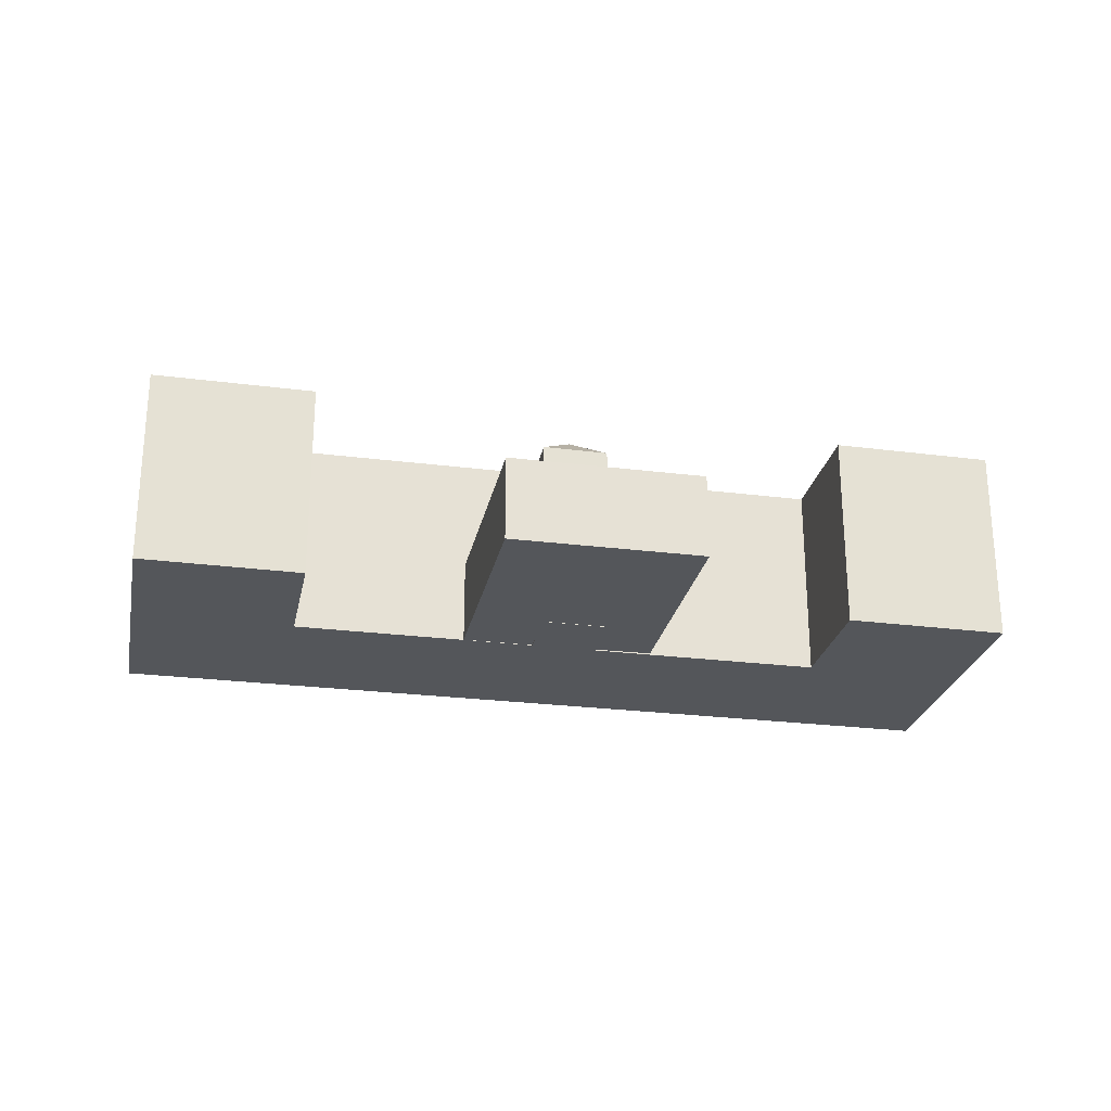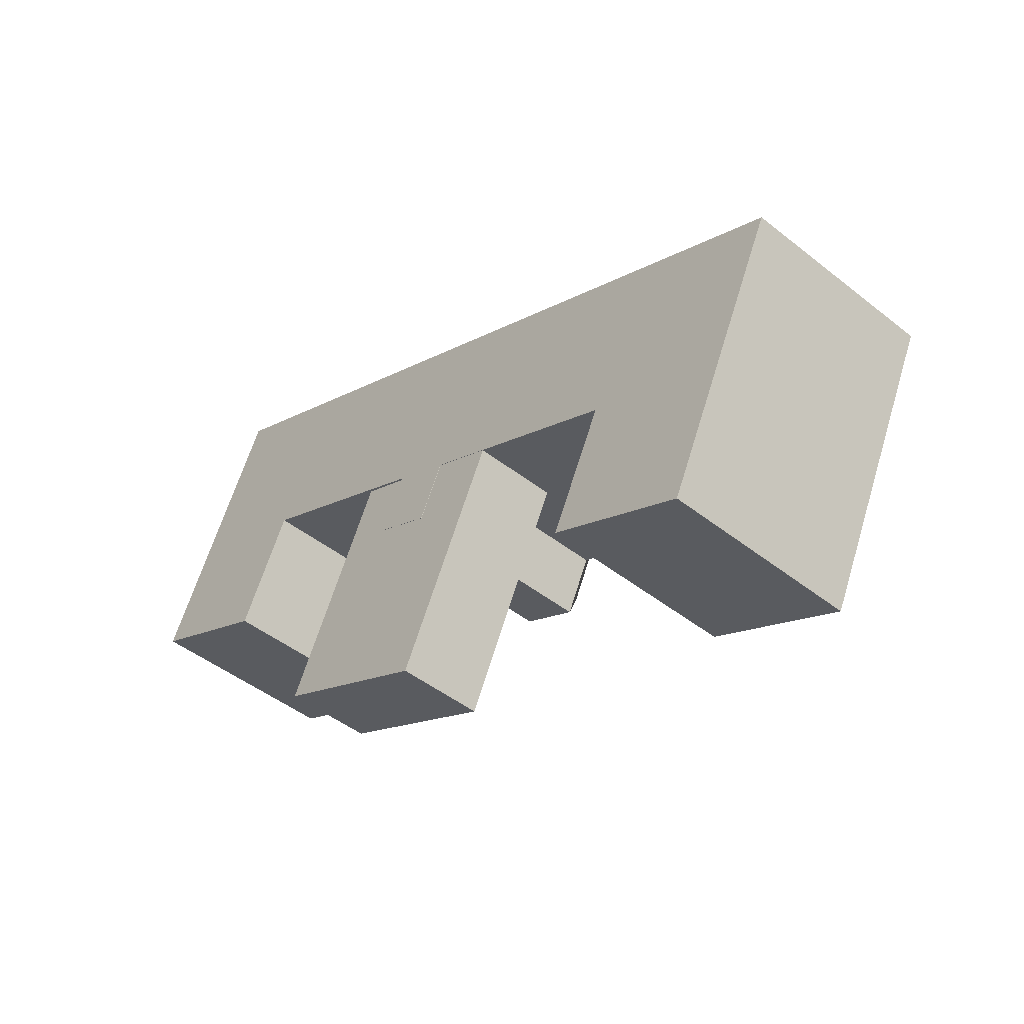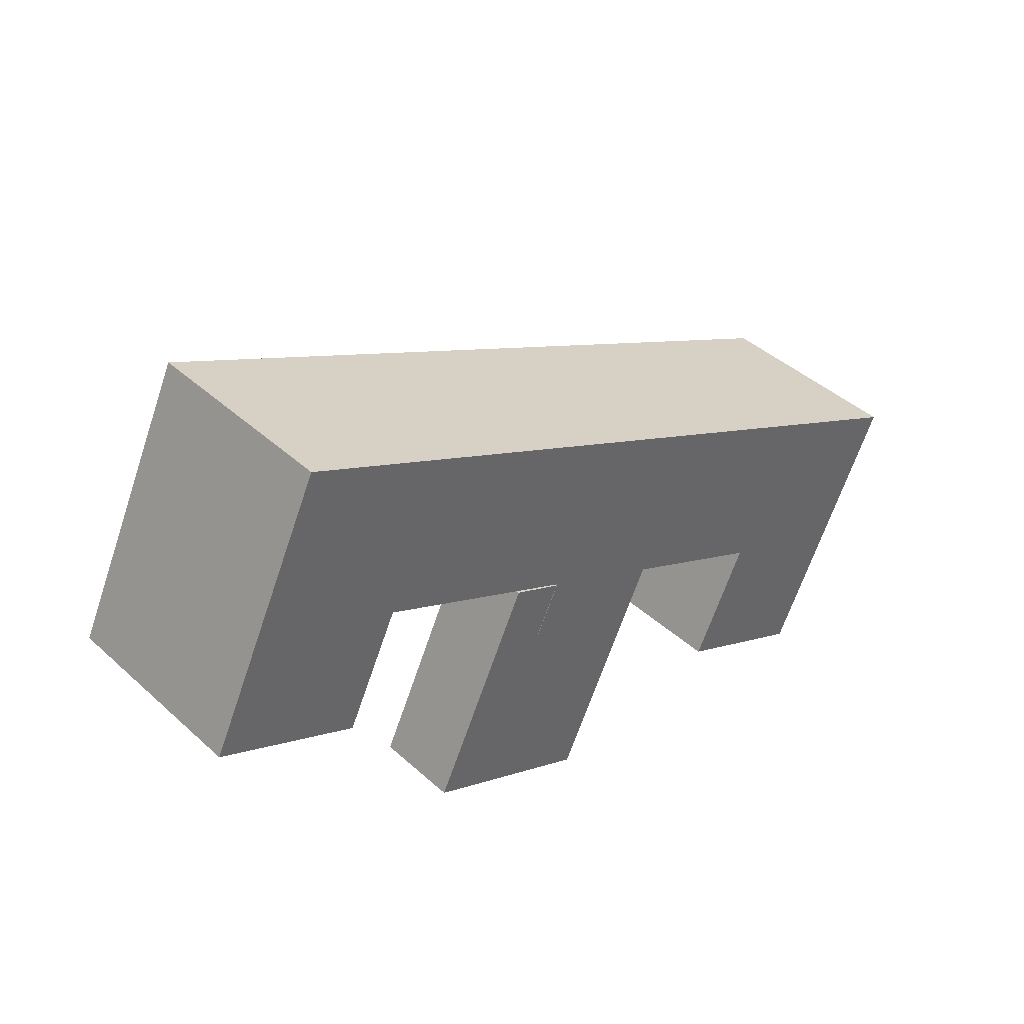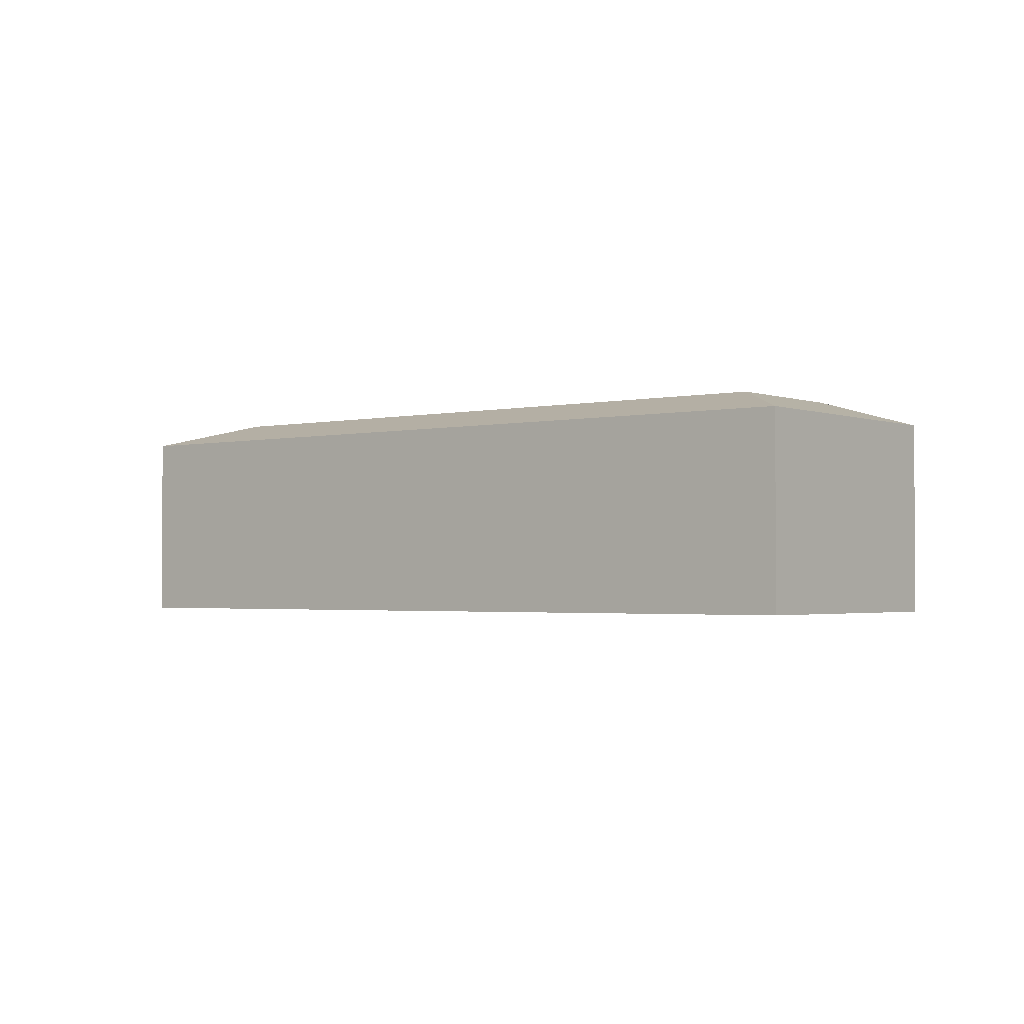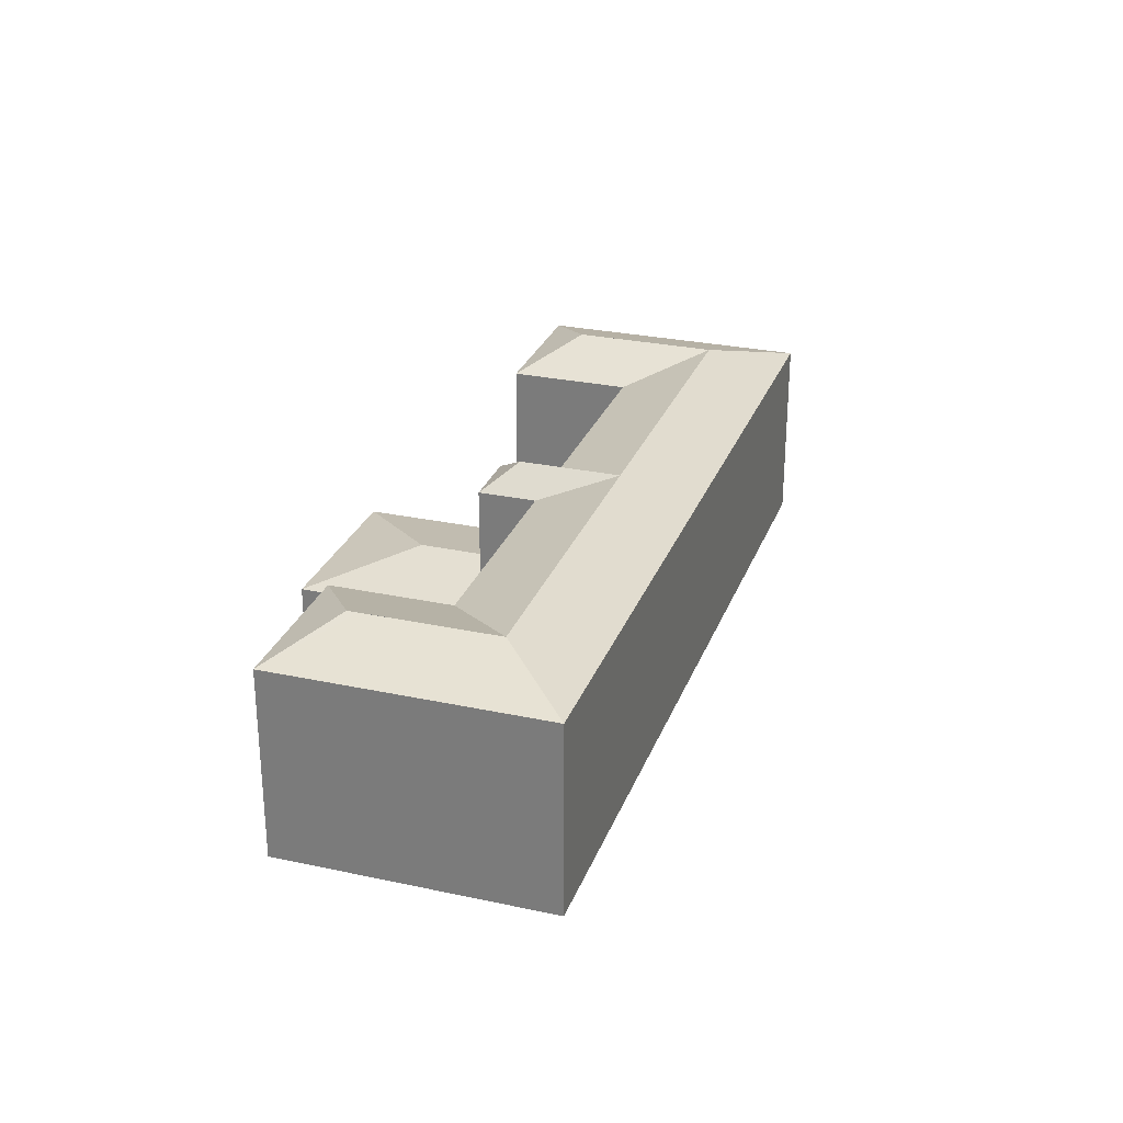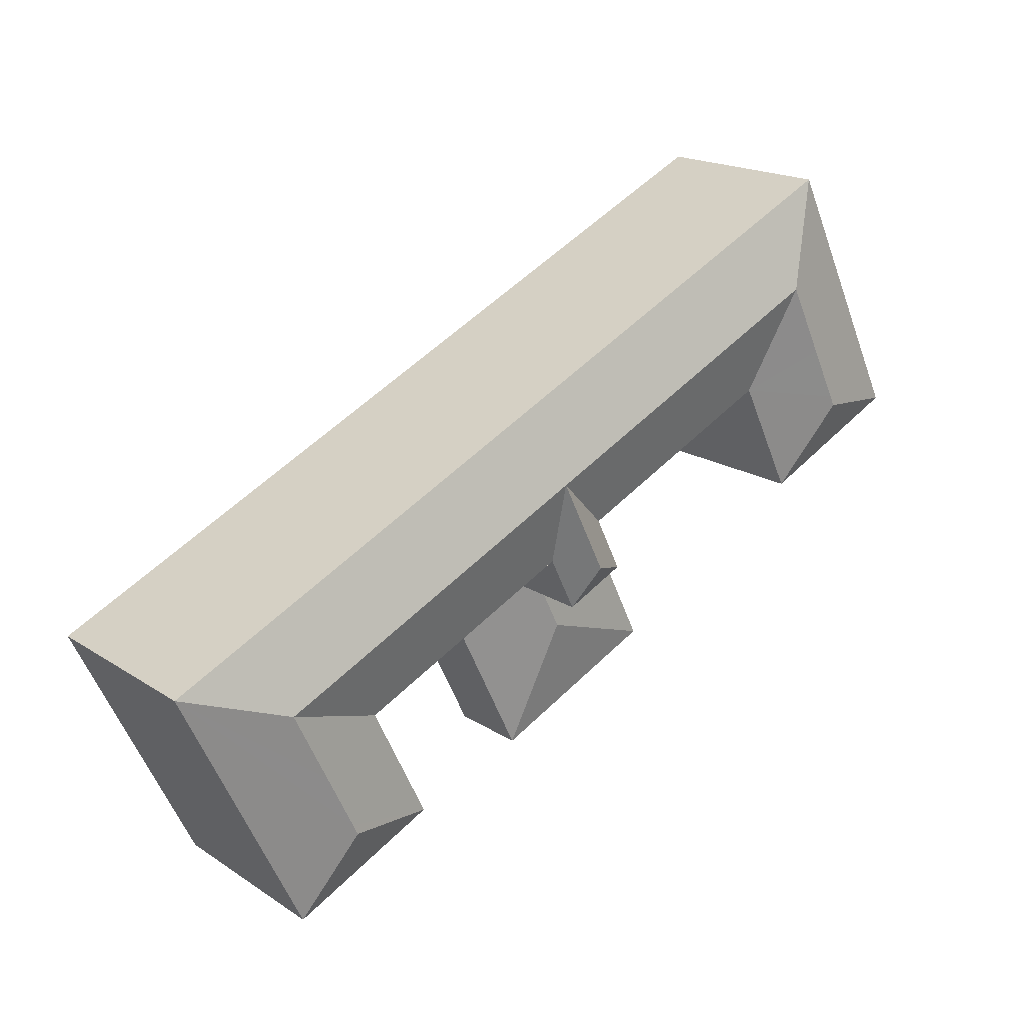
<metadata>
{"format":"obj","ext":"obj","renderer":"f3d","projection":"perspective","resolution":1024,"background":"white","views":[{"elev":-25.5,"azim":-165.6,"up":"+Y"},{"elev":-46.6,"azim":48.1,"up":"+Z"},{"elev":42.1,"azim":-42.8,"up":"+Z"},{"elev":-2.1,"azim":64.2,"up":"+Y"},{"elev":27.6,"azim":-46.0,"up":"+Y"},{"elev":18.3,"azim":141.1,"up":"+Z"}]}
</metadata>
<code>
v  19.6 7.319 -27.02
v  34.76 2.103e-15 -34.34
v  19.6 1.655e-15 -27.02
v  34.76 7.319 -34.34
v  43.87 7.319 -15.5
v  43.86 9.488e-16 -15.5
v  28.51 7.319 -8.378
v  28.51 5.13e-16 -8.378
v  20.93 -0.03 10.91
v  8.23 17.21 17.07
v  8.23 -0.03 17.07
v  20.93 17.21 10.9
v  39.02 -0.03 2.119
v  39.02 17.21 2.118
v  44.27 -0.03 -0.4339
v  63.3 -0.03 -9.676
v  44.27 17.21 -0.4344
v  63.3 17.21 -9.677
v  75.89 -0.03 -15.79
v  75.89 17.21 -15.79
v  67.51 17.21 -33.19
v  65 -0.03 -38.39
v  65 17.21 -38.39
v  69.9 17.21 -28.23
v  67.51 -0.03 -33.19
v  69.9 -0.03 -28.23
v  52.44 -0.03 -32.21
v  54.94 17.21 -27.01
v  52.44 17.21 -32.21
v  57.3 17.21 -22.12
v  57.3 -0.03 -22.12
v  54.94 -0.03 -27.01
v  2.234 -0.03 4.634
v  0 -0.03 -1.837e-18
v  -2.506 -0.03 -5.198
v  2.234 17.21 4.634
v  0.0003672 17.21 -0.0005456
v  -2.505 17.21 -5.199
v  10.16 17.21 -11.43
v  12.67 -0.03 -6.229
v  10.16 -0.03 -11.43
v  14.93 -0.03 -1.534
v  12.67 17.21 -6.229
v  14.93 17.21 -1.534
v  30.72 17.21 -15.1
v  35.96 -0.03 -17.68
v  30.72 -0.03 -15.1
v  35.96 17.21 -17.68
v  38.28 17.21 -12.87
v  38.28 -0.03 -12.87
v  33.02 17.21 -10.32
v  33.02 -0.03 -10.32
v  36.19 7.309e-16 -11.94
v  36.19 9.109 -11.94
v  34.61 19.38 -13.76
v  38.65 19.38 -5.378
v  35.65 19.38 -11.6
v  60.79 19.38 -31.01
v  5.896 19.38 -4.025
v  30.84 9.109 -23.08
v  11.58 19.38 7.769
v  17.93 19.38 4.685
v  36.02 19.38 -4.102
v  41.28 19.38 -6.655
v  60.3 19.38 -15.9
v  66.6 19.38 -18.95
v  63.6 19.38 -25.17
v  61.23 19.38 -30.1
v  61.23 19.38 -30.1
v  8.583 19.38 1.55
v  6.335 19.38 -3.115
v  6.335 19.38 -3.115
g defaultobject
f 1 2 3
f 2 1 4
f 2 5 6
f 5 2 4
f 7 3 8
f 3 7 1
f 9 10 11
f 10 9 12
f 12 9 13
f 12 13 14
f 14 13 15
f 14 15 16
f 14 16 17
f 17 16 18
f 18 16 19
f 18 19 20
f 21 22 23
f 22 21 24
f 22 24 20
f 22 20 19
f 22 19 25
f 25 19 26
f 27 28 29
f 28 27 30
f 30 27 31
f 31 27 32
f 10 33 11
f 33 10 34
f 34 10 35
f 35 10 36
f 35 36 37
f 35 37 38
f 39 40 41
f 40 39 42
f 42 39 43
f 42 43 44
f 29 22 27
f 22 29 23
f 45 46 47
f 46 45 48
f 46 49 50
f 49 46 48
f 51 47 52
f 47 51 45
f 38 41 35
f 41 38 39
f 49 31 50
f 31 49 30
f 44 52 42
f 52 44 51
f 5 53 6
f 53 5 54
f 53 54 8
f 8 54 7
f 55 49 48
f 49 55 56
f 56 55 57
f 23 29 58
f 48 45 55
f 39 38 59
f 54 4 60
f 4 54 5
f 7 60 1
f 60 7 54
f 4 1 60
f 12 61 10
f 61 12 62
f 62 12 14
f 62 14 63
f 63 14 17
f 63 17 56
f 56 17 64
f 64 17 18
f 64 18 65
f 65 18 20
f 65 20 66
f 20 67 66
f 67 20 68
f 68 20 58
f 58 20 23
f 23 20 24
f 23 24 21
f 66 28 30
f 28 66 29
f 29 66 67
f 29 67 69
f 29 69 58
f 44 70 61
f 70 44 71
f 71 44 59
f 59 44 39
f 39 44 43
f 61 36 10
f 36 61 37
f 37 61 38
f 38 61 70
f 38 70 72
f 38 72 59
f 49 66 30
f 66 49 65
f 65 49 64
f 64 49 56
f 44 56 51
f 56 44 63
f 63 44 62
f 62 44 61
f 45 57 55
f 57 45 56
f 56 45 51
f 6 3 2
f 3 6 53
f 3 53 8
f 33 9 11
f 9 33 34
f 9 34 35
f 9 35 42
f 42 35 40
f 40 35 41
f 42 13 9
f 13 42 52
f 13 52 15
f 15 52 47
f 15 47 50
f 50 47 46
f 50 16 15
f 16 50 31
f 16 31 19
f 19 31 32
f 19 32 27
f 19 27 26
f 26 27 25
f 25 27 22

</code>
